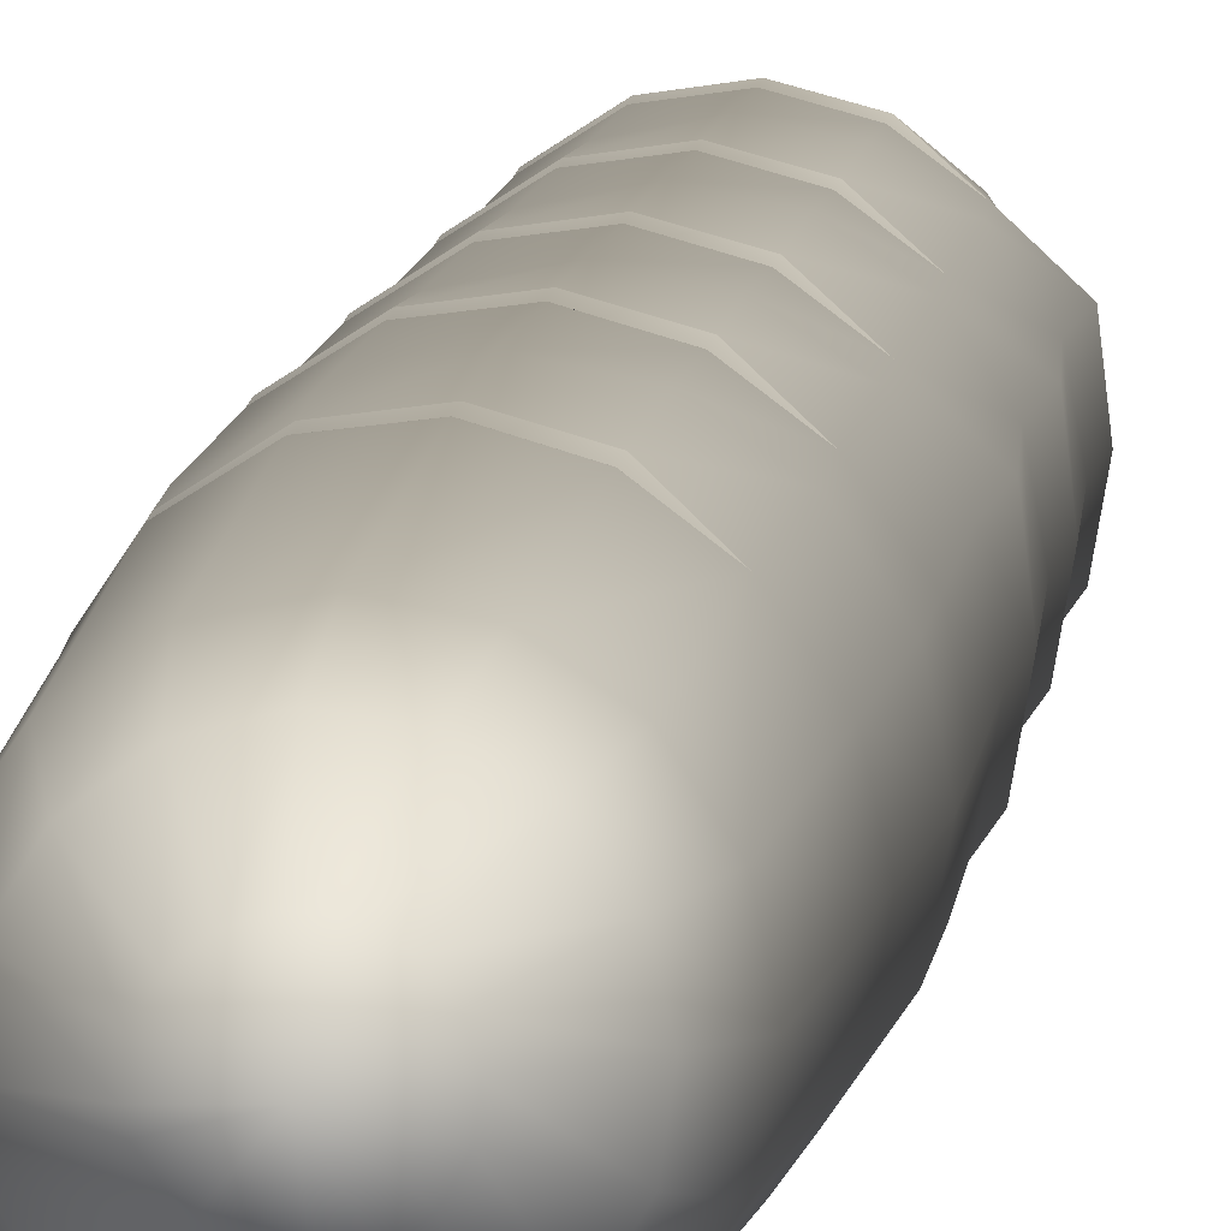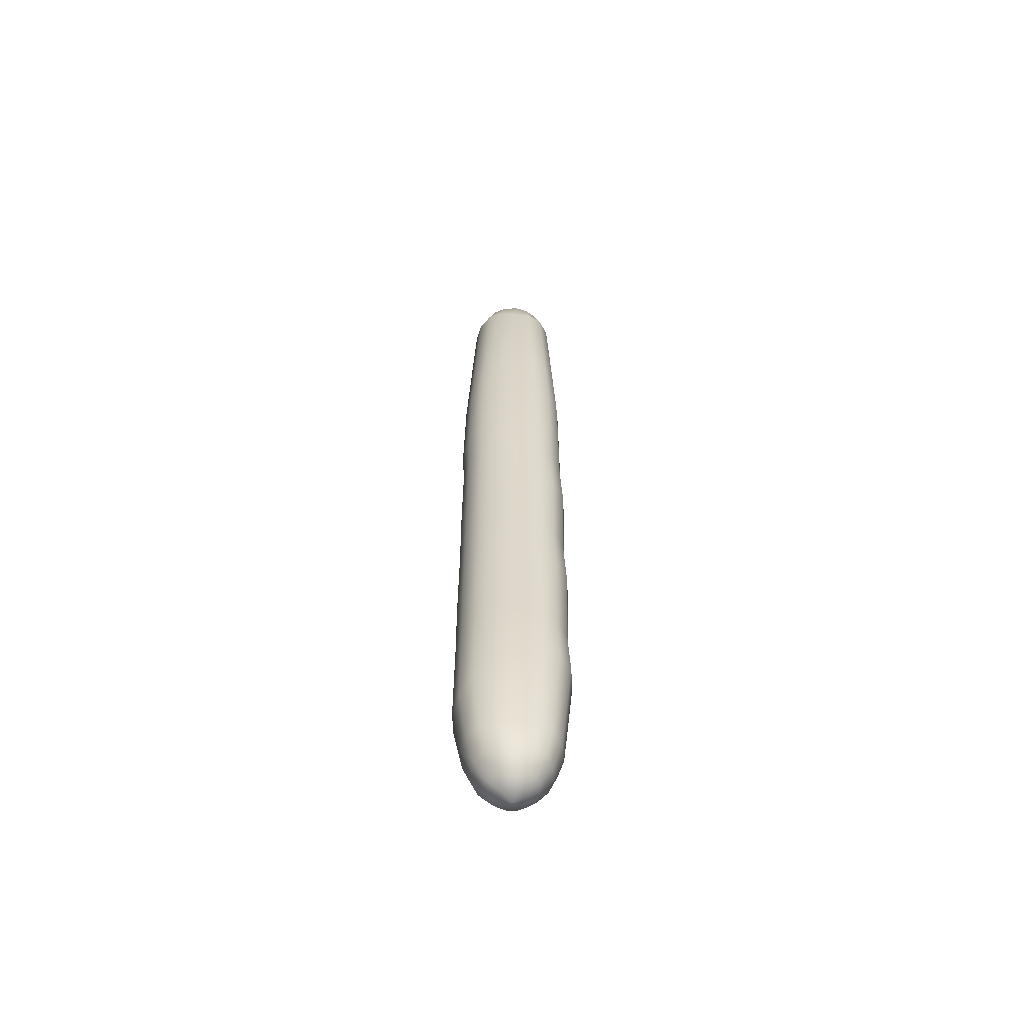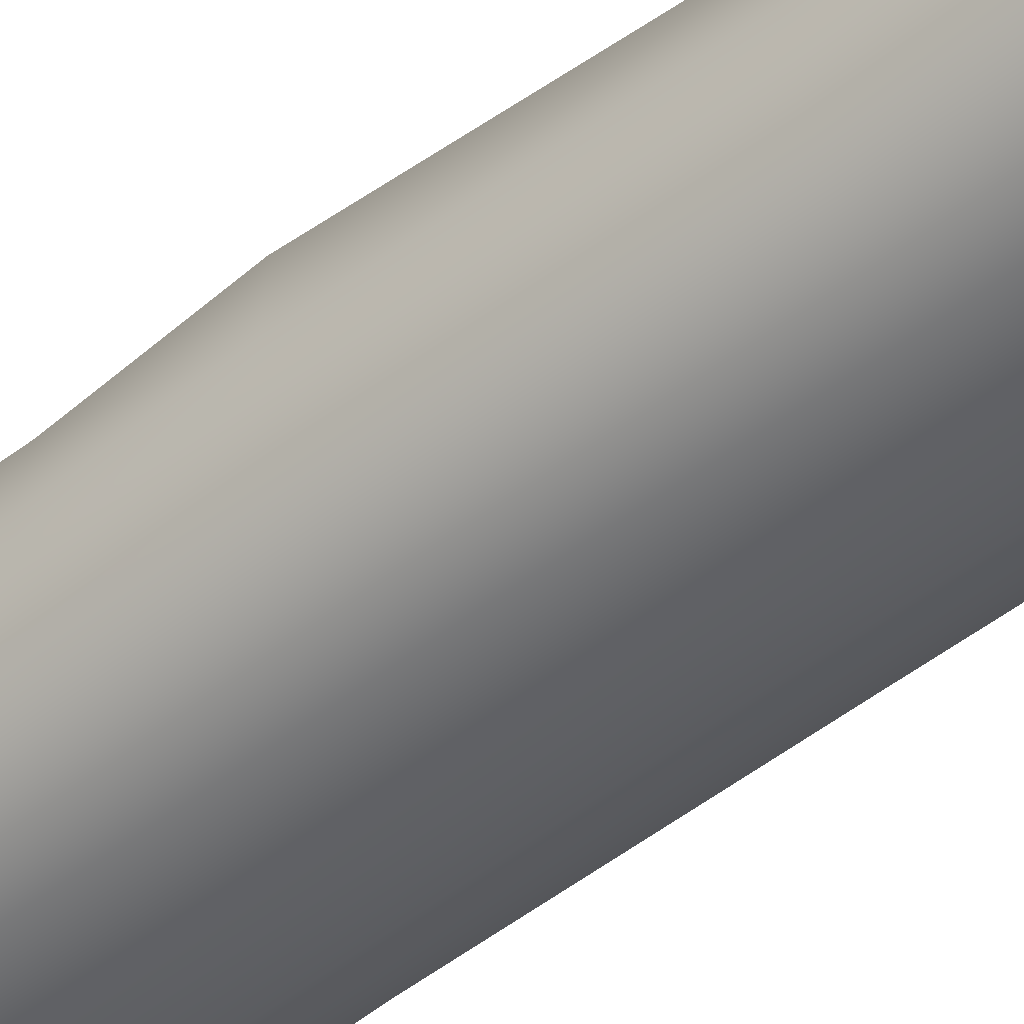
<metadata>
{"format":"obj","ext":"obj","renderer":"f3d","projection":"perspective","resolution":1024,"background":"white","views":[{"elev":5.4,"azim":3.8,"up":"+Y"},{"elev":-59.2,"azim":-6.2,"up":"+Z"},{"elev":-48.5,"azim":130.8,"up":"+Y"}]}
</metadata>
<code>
o Cylinder
v 2.2e-05 0.9358 1
v 0.3578 0.8647 1
v 0.6612 0.662 1
v 0.8638 0.3587 1
v 0.8638 -0.357 1
v 0.6612 -0.6603 1
v 0.3578 -0.81 1
v 2.2e-05 -0.8217 1
v -0.3578 -0.81 1
v -0.6611 -0.6603 1
v -0.8638 -0.357 1
v -0.8638 0.3587 1
v -0.6611 0.662 1
v -0.3578 0.8647 1
v -0 0.9359 3.628
v -0 -0.8156 3.628
v 0 0.7825 7.279
v 0.2994 0.7229 7.279
v 0.5533 0.5533 7.279
v 0.7229 0.2994 7.279
v 0.7825 -0 7.279
v 0.7229 -0.2994 7.279
v 0.5533 -0.5404 7.279
v 0.2994 -0.646 7.279
v 0 -0.6622 7.279
v -0.2994 -0.646 7.279
v -0.5533 -0.5404 7.279
v -0.7229 -0.2994 7.279
v -0.7825 -0 7.279
v -0.7229 0.2994 7.279
v -0.5533 0.5533 7.279
v -0.2994 0.7229 7.279
v -0 -0 8.305
v -0.4659 0.4213 7.779
v 0.2685 -0.5465 7.779
v 0.5698 0.2661 7.779
v 0.4661 -0.4217 7.779
v 0.03006 -0.5909 7.779
v -0.4126 -0.4553 7.773
v -0.5925 0.2107 7.779
v -0.02986 0.6267 7.779
v 0.4237 0.4636 7.779
v 0.5927 -0.2154 7.779
v -0.2062 -0.5571 7.773
v -0.6289 -0.03231 7.779
v -0.2683 0.5673 7.779
v 0.6291 0.02761 7.779
v 0.2131 0.5903 7.779
v -0.596 -0.2055 7.774
v 0.93 -0.01141 1.007
v -0.9248 -0.01141 1.007
v 0.3572 0.8588 3.623
v 0.6601 0.6565 3.623
v 0.8625 0.3536 3.623
v 0.9335 -0.003616 3.623
v 0.8625 -0.3609 3.623
v 0.6601 -0.6484 3.623
v 0.3572 -0.7744 3.623
v -0.3572 -0.7744 3.623
v -0.6601 -0.6484 3.623
v -0.8625 -0.3609 3.623
v -0.9335 -0.003616 3.623
v -0.8625 0.3536 3.623
v -0.6601 0.6565 3.623
v -0.3572 0.8588 3.623
v 0.5968 0.6247 5.075
v 0.5942 0.6263 5.077
v 0.6041 0.6196 5.082
v -0.3438 0.8305 4.501
v -0.344 0.8306 4.505
v -0.3479 0.8399 4.265
v -0.3477 0.8396 4.269
v -0 0.8993 4.498
v -0.000151 0.899 4.502
v -0.000186 0.8886 4.747
v -0 0.8887 4.751
v -0.8225 0.3684 4.167
v -0.823 0.3679 4.163
v -0.8314 0.356 4.162
v 0.3362 0.8117 4.992
v 0.3357 0.8117 4.987
v 0.34 0.8217 4.73
v 0.3405 0.822 4.726
v -0.6407 0.6415 4.313
v -0.6413 0.6413 4.316
v -0.6468 0.6468 4.132
v -0.6459 0.6467 4.136
v 0.3028 0.8073 4.85
v 0.3029 0.8072 4.854
v -0.3312 0.824 4.422
v -0.3311 0.8241 4.418
v -0.6083 0.6477 4.243
v -0.6084 0.6479 4.239
v -0.01069 0.8791 4.625
v -0.01065 0.879 4.629
v 0.814 -0.3372 4.932
v 0.3403 -0.7547 4.735
v 0.8765 -0 5.04
v -0 -0.7729 4.643
v 0.6258 -0.6211 4.838
v 0.8081 0.3347 5.084
v -0.835 -0.3459 4.392
v -0.9084 -1e-05 4.282
v -0.6361 -0.6324 4.492
v -0.3431 -0.7618 4.566
v 0.6351 0.6491 2.54
v 0.6323 0.6507 2.543
v 0.6431 0.6437 2.549
v -0.3616 0.8671 1.932
v -0.3619 0.8673 1.936
v -0.366 0.8771 1.682
v -0.3657 0.8768 1.686
v 0.00274 0.9401 1.929
v 0.002583 0.9396 1.933
v 0.002545 0.9286 2.193
v 0.002742 0.9288 2.197
v -0.8687 0.3776 1.578
v -0.8694 0.377 1.574
v -0.8784 0.3642 1.573
v 0.3591 0.8472 2.453
v 0.3585 0.8471 2.448
v 0.363 0.8578 2.175
v 0.3636 0.8581 2.171
v -0.6762 0.6668 1.733
v -0.677 0.6666 1.737
v -0.6828 0.6724 1.542
v -0.6818 0.6723 1.546
v 0.3236 0.8425 2.303
v 0.3238 0.8424 2.307
v -0.3483 0.8602 1.849
v -0.3482 0.8603 1.845
v -0.6419 0.6734 1.659
v -0.642 0.6735 1.655
v -0.008583 0.9186 2.064
v -0.008537 0.9185 2.069
v 0.8655 -0.3704 2.389
v 0.3635 -0.8131 2.176
v 0.9318 -0.01309 2.504
v 0.002741 -0.8323 2.083
v 0.6661 -0.6713 2.29
v 0.8593 0.3417 2.551
v -0.8822 -0.3796 1.817
v -0.96 -0.01311 1.701
v -0.6714 -0.6834 1.923
v -0.3608 -0.8206 2.002
v -0 0.9359 -1.731
v -0 -0.8156 -1.731
v 0.2994 0.7229 -7.279
v 0.5533 0.5533 -7.279
v 0.7229 0.2994 -7.279
v 0.7229 -0.2994 -7.279
v 0.5533 -0.5404 -7.279
v 0.2994 -0.646 -7.279
v -0.2994 -0.646 -7.279
v -0.5533 -0.5404 -7.279
v -0.7229 -0.2994 -7.279
v -0.7229 0.2994 -7.279
v -0.5533 0.5533 -7.279
v -0.2994 0.7229 -7.279
v -0 1e-06 -8.305
v -0.4665 0.4258 -7.709
v 0.2677 -0.5461 -7.709
v 0.5733 0.2663 -7.709
v 0.4666 -0.4237 -7.709
v 0.02796 -0.5963 -7.709
v -0.4179 -0.4561 -7.701
v -0.5944 0.2148 -7.709
v -0.02779 0.6336 -7.709
v 0.4272 0.4653 -7.709
v 0.5946 -0.2174 -7.709
v -0.2102 -0.5574 -7.701
v -0.6331 -0.02925 -7.707
v -0.2675 0.5719 -7.709
v 0.6332 0.02649 -7.707
v 0.2162 0.5932 -7.709
v -0.5987 -0.2085 -7.703
v 0.00274 0.9401 -3.277
v -0.3657 0.8768 -3.51
v -0.366 0.8771 -3.514
v -0.3619 0.8673 -3.27
v -0.3616 0.8671 -3.274
v 0.6431 0.6437 -2.684
v 0.6323 0.6507 -2.69
v 0.6351 0.6491 -2.692
v -0 -0.8156 -4.467
v -0 0.9359 -4.467
v -0.9248 -0.01141 -1.729
v 0.93 -0.01141 -1.729
v -0.3578 0.8647 -1.736
v -0.6611 0.662 -1.736
v -0.8638 0.3587 -1.736
v -0.8638 -0.357 -1.736
v -0.6611 -0.6603 -1.736
v -0.3578 -0.81 -1.736
v 0.3578 -0.81 -1.736
v 0.6612 -0.6603 -1.736
v 0.8638 -0.357 -1.736
v 0.8638 0.3587 -1.736
v 0.6612 0.662 -1.736
v 0.3578 0.8647 -1.736
v 0.6351 0.6491 0.04477
v 0.6323 0.6507 0.04688
v 0.6431 0.6437 0.05261
v -0.3616 0.8671 -0.5378
v -0.3619 0.8673 -0.534
v -0.366 0.8771 -0.7777
v -0.3657 0.8768 -0.7737
v 0.00274 0.9401 -0.5408
v 0.002583 0.9396 -0.537
v 0.002545 0.9286 -0.288
v 0.002742 0.9288 -0.2838
v -0.8687 0.3776 -0.8772
v -0.8694 0.377 -0.8813
v -0.8784 0.3642 -0.8824
v 0.3591 0.8472 -0.03941
v 0.3585 0.8471 -0.04378
v 0.363 0.8578 -0.3053
v 0.3636 0.8581 -0.309
v -0.6762 0.6668 -0.7289
v -0.677 0.6666 -0.7253
v -0.6828 0.6724 -0.9121
v -0.6818 0.6723 -0.9079
v 0.3236 0.8425 -0.183
v 0.3238 0.8424 -0.1788
v -0.3483 0.8602 -0.6178
v -0.3482 0.8603 -0.6218
v -0.6419 0.6734 -0.7997
v -0.642 0.6735 -0.8037
v -0.008583 0.9186 -0.4115
v -0.008537 0.9185 -0.4073
v -0 -0.8356 -0.3997
v 0.9667 -0.008766 0.06638
v 0.9006 -0.375 0.06869
v 0.6863 -0.6766 -0.02707
v 0.3684 -0.7978 -0.208
v -0.3624 -0.7853 -0.5671
v -0.6637 -0.6529 -0.7432
v -0.8625 -0.3609 -0.8791
v -0.9335 -0.003616 -0.8984
v 0.9239 0.3827 0.08524
v 0.002583 0.9396 -3.273
v 0.002545 0.9286 -3.024
v 0.002742 0.9288 -3.02
v -0.8687 0.3776 -3.614
v -0.8694 0.377 -3.618
v -0.8784 0.3642 -3.619
v 0.3591 0.8472 -2.776
v 0.3585 0.8471 -2.78
v 0.363 0.8578 -3.042
v 0.3636 0.8581 -3.045
v -0.6762 0.6668 -3.465
v -0.677 0.6666 -3.462
v -0.6828 0.6724 -3.649
v -0.6818 0.6723 -3.644
v 0.3236 0.8425 -2.919
v 0.3238 0.8424 -2.915
v -0.3483 0.8602 -3.354
v -0.3482 0.8603 -3.358
v -0.6419 0.6734 -3.536
v -0.642 0.6735 -3.54
v -0.008583 0.9186 -3.148
v -0.008537 0.9185 -3.144
v -0 -0.8356 -3.136
v 0.9667 -0.008766 -2.67
v 0.9006 -0.375 -2.668
v 0.6863 -0.6766 -2.763
v 0.3684 -0.7978 -2.944
v -0.3624 -0.7853 -3.304
v -0.6637 -0.6529 -3.48
v -0.8625 -0.3609 -3.616
v -0.9335 -0.003616 -3.635
v 0.9239 0.3827 -2.651
v 0.00274 0.9401 -6.014
v -0.3657 0.8768 -6.247
v -0.366 0.8771 -6.251
v -0.3619 0.8673 -6.007
v -0.3616 0.8671 -6.011
v 0.6431 0.6437 -5.42
v 0.6323 0.6507 -5.426
v 0.6351 0.6491 -5.428
v -0.7858 -0.000237 -7.275
v 0.7858 -0.000237 -7.275
v -0 -0.6837 -7.279
v -0 0.7906 -7.279
v -0.9248 -0.01141 -4.466
v 0.93 -0.01141 -4.466
v -0.3578 0.8647 -4.473
v -0.6611 0.662 -4.473
v -0.8638 0.3587 -4.473
v -0.8638 -0.357 -4.473
v -0.6611 -0.6603 -4.473
v -0.3578 -0.81 -4.473
v 0.3578 -0.81 -4.473
v 0.6612 -0.6603 -4.473
v 0.8638 -0.357 -4.473
v 0.8638 0.3587 -4.473
v 0.6612 0.662 -4.473
v 0.3578 0.8647 -4.473
v 0.002583 0.9396 -6.01
v 0.002545 0.9286 -5.761
v 0.002742 0.9288 -5.757
v -0.8687 0.3776 -6.35
v -0.8694 0.377 -6.354
v -0.8784 0.3642 -6.355
v 0.3591 0.8472 -5.512
v 0.3585 0.8471 -5.517
v 0.363 0.8578 -5.778
v 0.3636 0.8581 -5.782
v -0.6762 0.6668 -6.202
v -0.677 0.6666 -6.198
v -0.6828 0.6724 -6.385
v -0.6818 0.6723 -6.381
v 0.3236 0.8425 -5.656
v 0.3238 0.8424 -5.652
v -0.3483 0.8602 -6.091
v -0.3482 0.8603 -6.095
v -0.6419 0.6734 -6.273
v -0.642 0.6735 -6.277
v -0.008583 0.9186 -5.884
v -0.008537 0.9185 -5.88
v -0 -0.8356 -5.872
v 0.9667 -0.008766 -5.406
v 0.9006 -0.375 -5.404
v 0.6863 -0.6766 -5.5
v 0.3684 -0.7978 -5.681
v -0.3624 -0.7853 -6.04
v -0.6637 -0.6529 -6.216
v -0.8625 -0.3609 -6.352
v -0.9335 -0.003616 -6.371
v 0.9239 0.3827 -5.388
v -0.1833 0.3717 -8.016
v -0.4155 -0.02836 -8.015
v 0.02671 -0.4055 -8.016
v -0.3978 -0.1277 -8.011
v -0.266 -0.3061 -8.009
v -0.3123 0.2731 -8.016
v 0.4158 0.02472 -8.015
v -0.3937 0.1326 -8.016
v 0.1346 0.3921 -8.016
v 0.2751 0.3106 -8.016
v 0.3737 0.1817 -8.016
v 0.1836 -0.3667 -8.016
v 0.394 -0.1362 -8.016
v -0.02638 0.4144 -8.016
v -0.1287 -0.3774 -8.009
v 0.3126 -0.2752 -8.016
v 0.3115 0.02372 8.117
v 0.2781 0.141 8.117
v 0.09584 0.296 8.117
v 0.2024 0.2366 8.117
v -0.02532 0.31 8.117
v 0.2975 -0.09744 8.117
v 0.2382 -0.204 8.117
v 0.1426 -0.2797 8.117
v -0.08842 -0.2829 8.117
v 0.02525 -0.3127 8.117
v -0.2962 -0.08783 8.117
v -0.3116 -0.02685 8.117
v -0.1894 -0.2277 8.117
v -0.2382 0.2009 8.117
v -0.1426 0.2766 8.117
v -0.2976 0.09431 8.117
f 119 143 62 63
f 129 135 115 121
f 110 125 64 65
f 142 144 60 61
f 2 1 113 123
f 122 114 134 128
f 50 4 141 138
f 114 112 131 134
f 139 137 58 16
f 136 138 55 56
f 137 140 57 58
f 140 136 56 57
f 144 145 59 60
f 138 141 54 55
f 143 142 61 62
f 103 102 28 29
f 59 16 99 105
f 104 105 26 27
f 100 96 22 23
f 97 100 23 24
f 96 98 21 22
f 99 97 24 25
f 74 72 91 94
f 98 101 20 21
f 82 74 94 88
f 52 15 73 83
f 105 99 25 26
f 70 85 31 32
f 25 24 35 38
f 18 17 41 48
f 17 32 46 41
f 26 25 38 44
f 19 18 48 42
f 27 26 44 39
f 20 19 42 36
f 28 27 39 49
f 21 20 36 47
f 29 28 49 45
f 22 21 47 43
f 30 29 45 40
f 23 22 43 37
f 31 30 40 34
f 24 23 37 35
f 32 31 34 46
f 48 41 351 349
f 44 38 356 355
f 39 44 355 359
f 49 39 359 357
f 45 49 357 358
f 40 45 358 362
f 34 40 362 360
f 46 34 360 361
f 38 35 354 356
f 41 46 361 351
f 42 48 349 350
f 36 42 350 348
f 47 36 348 347
f 43 47 347 352
f 37 43 352 353
f 35 37 353 354
f 80 76 17 18
f 89 95 75 81
f 15 65 71 73
f 95 90 69 75
f 65 64 86 71
f 90 92 84 69
f 101 54 53 68
f 64 63 79 86
f 92 77 84
f 67 89 81
f 68 19 20 101
f 76 70 32 17
f 87 78 93
f 79 103 29 30
f 72 87 93 91
f 68 80 18 19
f 85 79 30 31
f 57 56 96 100
f 55 54 101 98
f 16 58 97 99
f 53 52 83 68
f 58 57 100 97
f 56 55 98 96
f 102 104 27 28
f 62 61 102 103
f 60 59 105 104
f 61 60 104 102
f 62 103 79 63
f 1 14 111 113
f 135 130 109 115
f 14 13 126 111
f 130 132 124 109
f 141 4 3 108
f 13 12 119 126
f 132 117 124
f 107 129 121
f 108 53 54 141
f 116 110 65 15
f 127 118 133
f 120 116 15 52
f 112 127 133 131
f 108 120 52 53
f 125 119 63 64
f 6 5 136 140
f 145 139 16 59
f 8 7 137 139
f 3 2 123 108
f 7 6 140 137
f 5 50 138 136
f 9 8 139 145
f 51 11 142 143
f 10 9 145 144
f 11 10 144 142
f 51 143 119 12
f 66 67 68
f 77 78 79
f 76 80 81 75
f 83 73 74 82
f 70 76 75 69
f 73 71 72 74
f 85 70 69 84
f 71 86 87 72
f 79 85 84 77
f 68 83 82 66
f 66 88 89 67
f 93 78 77 92
f 91 93 92 90
f 86 79 78 87
f 88 94 95 89
f 94 91 90 95
f 80 68 67 81
f 66 82 88
f 106 107 108
f 117 118 119
f 116 120 121 115
f 123 113 114 122
f 110 116 115 109
f 113 111 112 114
f 125 110 109 124
f 111 126 127 112
f 119 125 124 117
f 108 123 122 106
f 106 128 129 107
f 133 118 117 132
f 131 133 132 130
f 126 119 118 127
f 128 134 135 129
f 134 131 130 135
f 120 108 107 121
f 106 122 128
f 1 2 215 211
f 285 271 246 289
f 296 272 264 286
f 296 297 182 272
f 265 197 196 266
f 191 190 252 246
f 266 196 195 267
f 193 192 270 269
f 263 147 194 268
f 268 194 193 269
f 271 187 191 246
f 270 192 187 271
f 264 188 197 265
f 267 195 147 263
f 283 165 162 153
f 148 175 168 284
f 284 168 173 159
f 154 171 165 283
f 149 169 175 148
f 155 166 171 154
f 150 163 169 149
f 156 176 166 155
f 282 174 163 150
f 281 172 176 156
f 151 170 174 282
f 157 167 172 281
f 152 164 170 151
f 158 161 167 157
f 153 162 164 152
f 159 173 161 158
f 175 339 344 168
f 171 345 333 165
f 166 335 345 171
f 176 334 335 166
f 172 332 334 176
f 167 338 332 172
f 161 336 338 167
f 173 331 336 161
f 165 333 342 162
f 168 344 331 173
f 169 340 339 175
f 163 341 340 169
f 174 337 341 163
f 170 343 337 174
f 164 346 343 170
f 162 342 346 164
f 294 295 265 266
f 185 293 267 263
f 291 292 268 269
f 285 290 270 271
f 295 286 264 265
f 292 185 263 268
f 293 294 266 267
f 290 291 269 270
f 180 181 251 252
f 181 257 259 251
f 260 259 257 258
f 260 254 245
f 245 244 259 260
f 251 259 244
f 246 252 251 244
f 246 244 245
f 245 254 253 246
f 178 179 253 254
f 254 260 258 178
f 241 177 179 178
f 178 258 261 241
f 257 262 261 258
f 242 262 257 181
f 243 242 181 180
f 249 250 177 241
f 241 261 255 249
f 256 255 261 262
f 248 256 262 242
f 242 243 247 248
f 183 248 247 182
f 182 250 249 184
f 182 184 183
f 183 184 255 256
f 184 249 255
f 183 256 248
f 177 250 298 186
f 179 177 186 287
f 253 179 287 288
f 246 253 288 289
f 190 189 180 252
f 189 146 243 180
f 198 188 264 272
f 200 199 182 247
f 250 182 297 298
f 199 198 272 182
f 146 200 247 243
f 3 4 240 203
f 218 203 199 200
f 2 3 203 215
f 4 50 232 240
f 14 1 211 205
f 13 14 205 220
f 214 221 190 191
f 221 206 189 190
f 206 208 146 189
f 208 218 200 146
f 202 224 216
f 201 217 223
f 202 201 223 224
f 203 201 202
f 203 218 217 201
f 202 216 215 203
f 210 211 215 216
f 216 224 230 210
f 224 223 229 230
f 209 229 223 217
f 217 218 208 209
f 211 210 204 205
f 210 230 225 204
f 225 230 229 226
f 207 226 229 209
f 209 208 206 207
f 222 228 226 207
f 207 206 221 222
f 213 222 221 214
f 214 212 213
f 214 220 219 212
f 219 227 212
f 213 212 227 228
f 228 222 213
f 228 227 225 226
f 204 225 227 219
f 205 204 219 220
f 192 193 237 238
f 195 196 234 235
f 194 147 231 236
f 197 188 232 233
f 187 192 238 239
f 193 194 236 237
f 147 195 235 231
f 196 197 233 234
f 235 7 8 231
f 232 50 5 233
f 238 11 51 239
f 239 51 12 214
f 236 9 10 237
f 231 8 9 236
f 10 11 238 237
f 234 6 7 235
f 12 13 220 214
f 233 5 6 234
f 198 199 203 240
f 198 240 232 188
f 187 239 214 191
f 281 329 304 157
f 150 330 322 282
f 150 149 278 330
f 323 295 294 324
f 289 288 310 304
f 324 294 293 325
f 291 290 328 327
f 321 185 292 326
f 326 292 291 327
f 329 285 289 304
f 328 290 285 329
f 322 286 295 323
f 325 293 185 321
f 152 151 323 324
f 283 153 325 321
f 155 154 326 327
f 281 156 328 329
f 151 282 322 323
f 154 283 321 326
f 153 152 324 325
f 156 155 327 328
f 276 277 309 310
f 277 315 317 309
f 318 317 315 316
f 318 312 303
f 303 302 317 318
f 309 317 302
f 304 310 309 302
f 304 302 303
f 303 312 311 304
f 274 275 311 312
f 312 318 316 274
f 299 273 275 274
f 274 316 319 299
f 315 320 319 316
f 300 320 315 277
f 301 300 277 276
f 307 308 273 299
f 299 319 313 307
f 314 313 319 320
f 306 314 320 300
f 300 301 305 306
f 279 306 305 278
f 278 308 307 280
f 278 280 279
f 279 280 313 314
f 280 307 313
f 279 314 306
f 273 308 148 284
f 275 273 284 159
f 311 275 159 158
f 304 311 158 157
f 288 287 276 310
f 287 186 301 276
f 296 286 322 330
f 298 297 278 305
f 308 278 149 148
f 297 296 330 278
f 186 298 305 301
f 341 337 160
f 343 346 160
f 333 345 160
f 335 334 160
f 332 338 160
f 336 331 160
f 331 344 160
f 340 341 160
f 337 343 160
f 346 342 160
f 344 339 160
f 345 335 160
f 334 332 160
f 338 336 160
f 342 333 160
f 339 340 160
f 349 351 33
f 359 355 33
f 358 357 33
f 360 362 33
f 356 354 33
f 350 349 33
f 347 348 33
f 353 352 33
f 355 356 33
f 357 359 33
f 362 358 33
f 361 360 33
f 351 361 33
f 348 350 33
f 352 347 33
f 354 353 33

</code>
